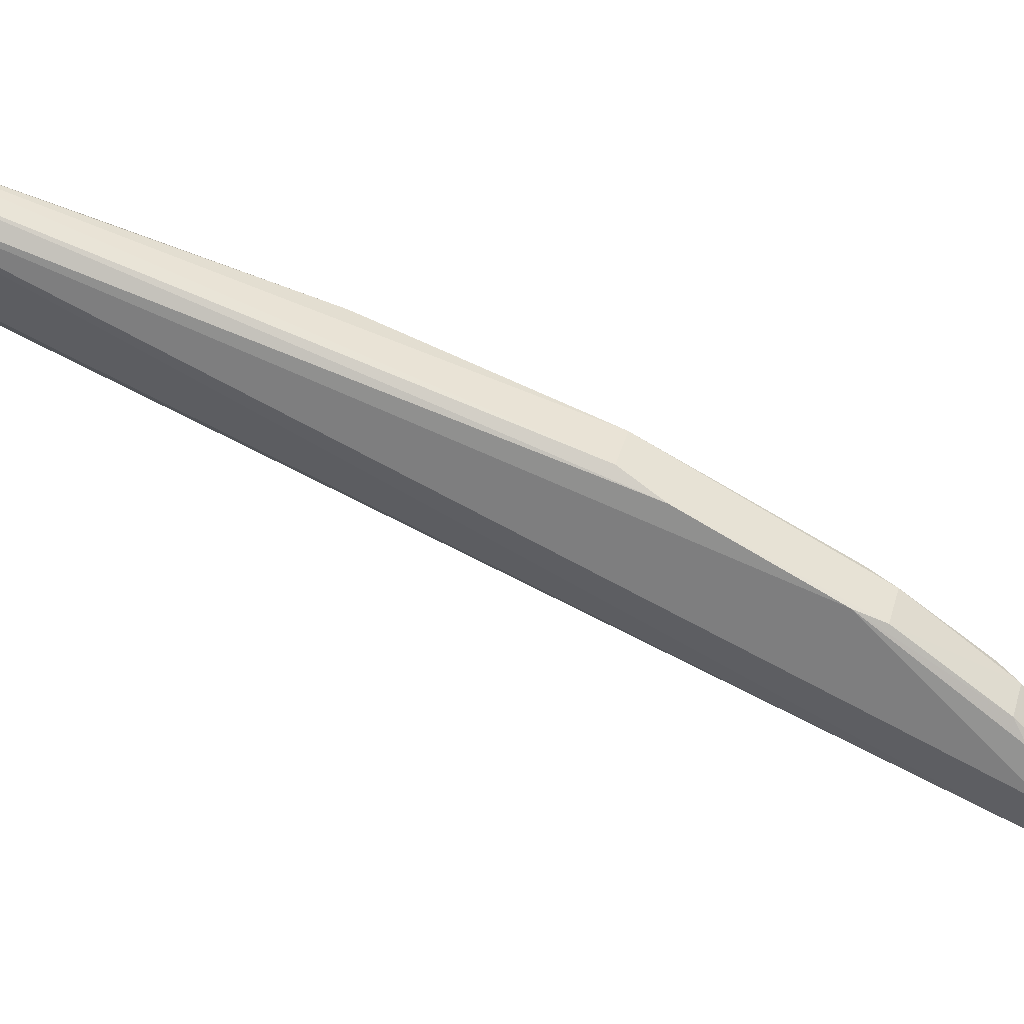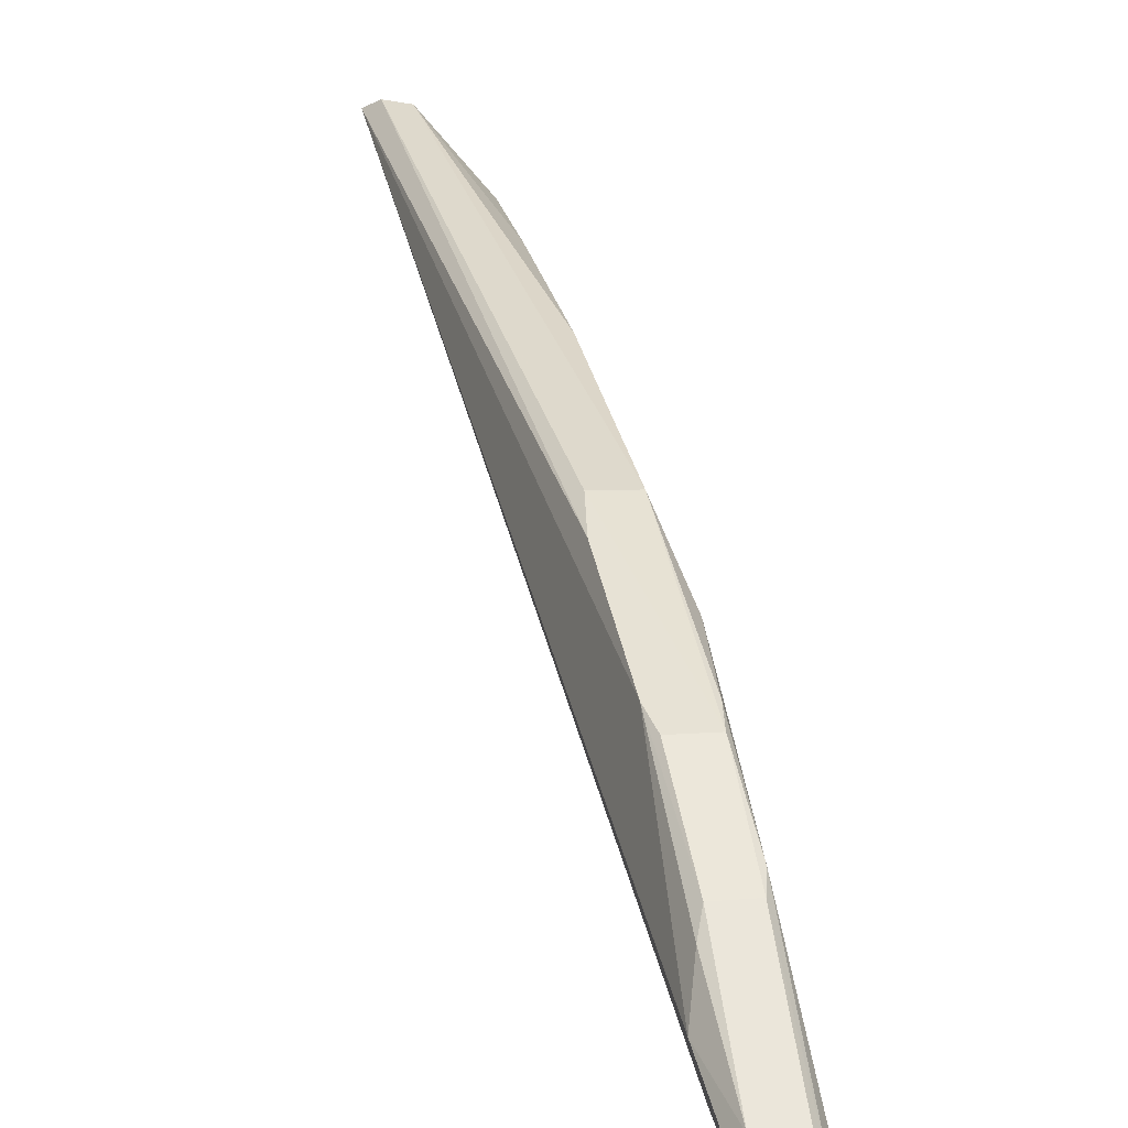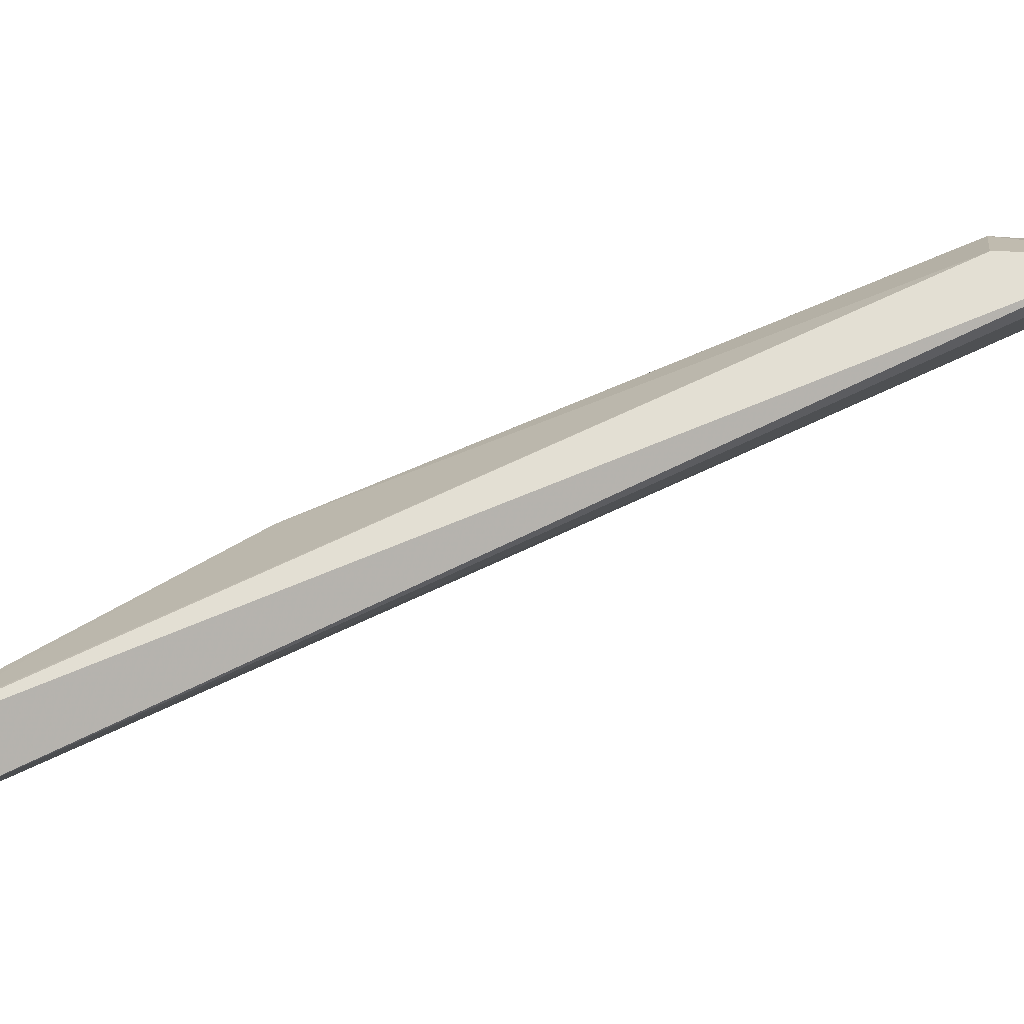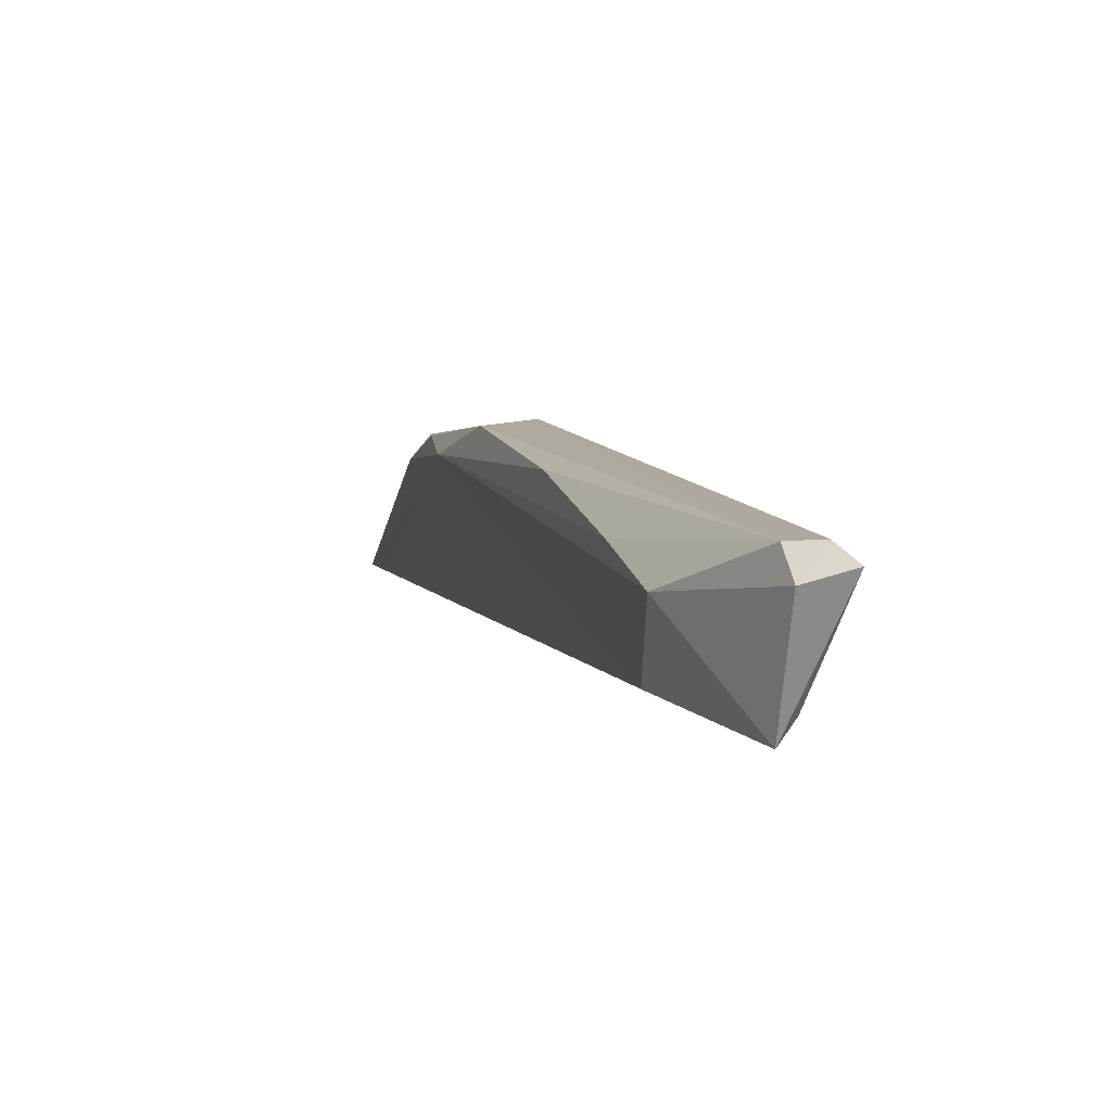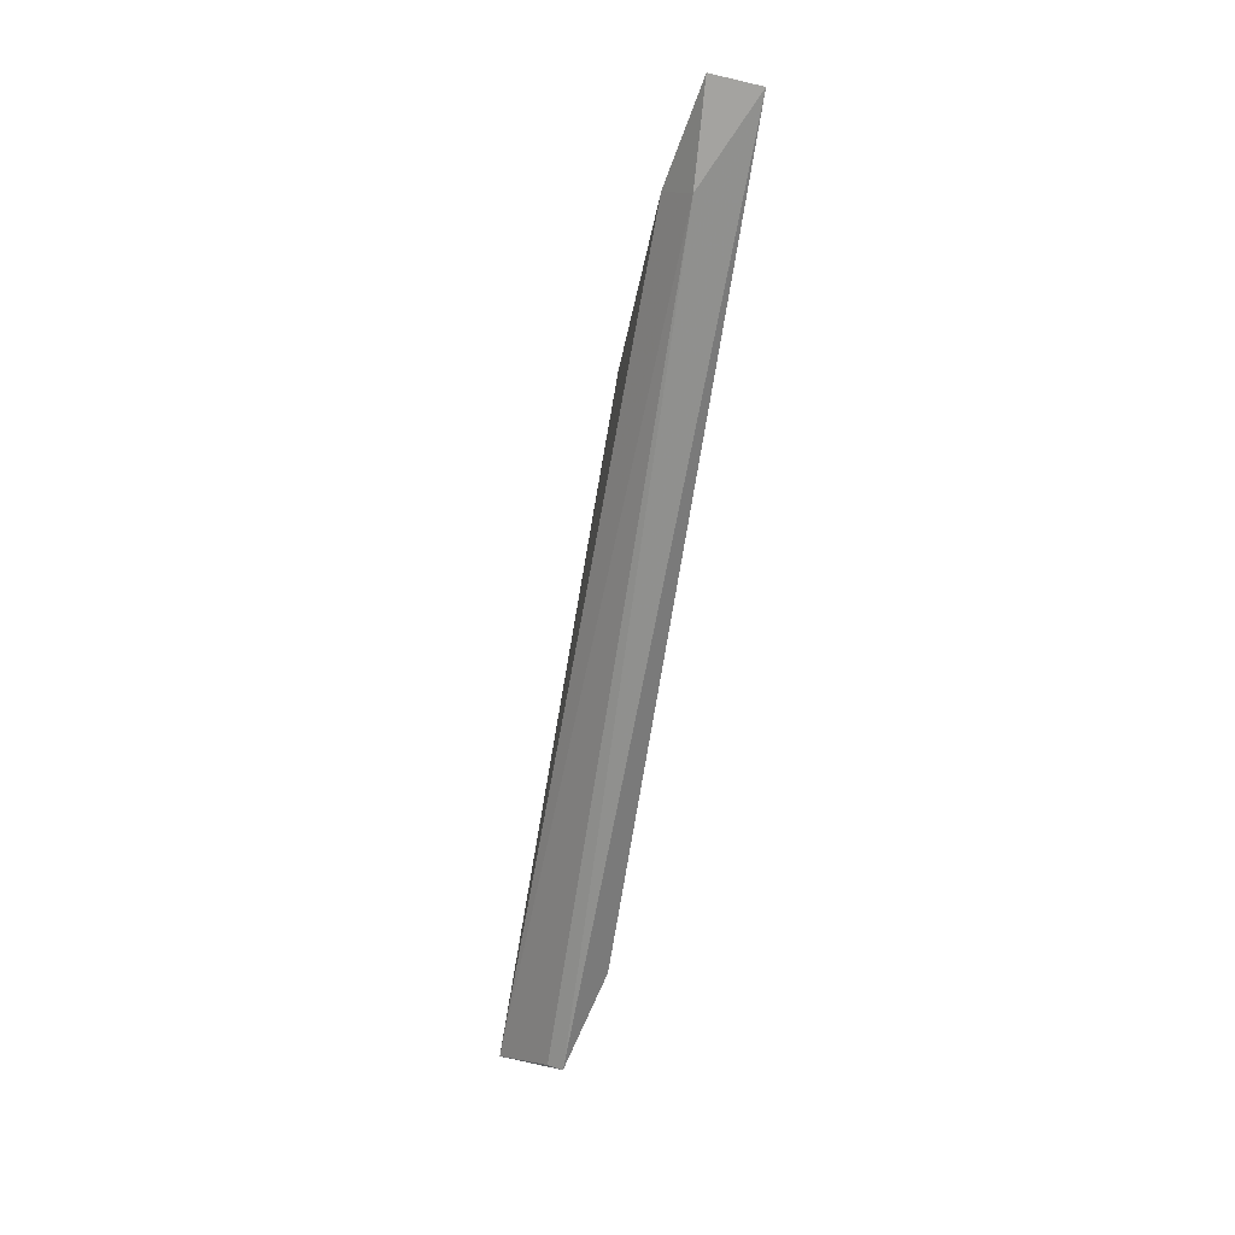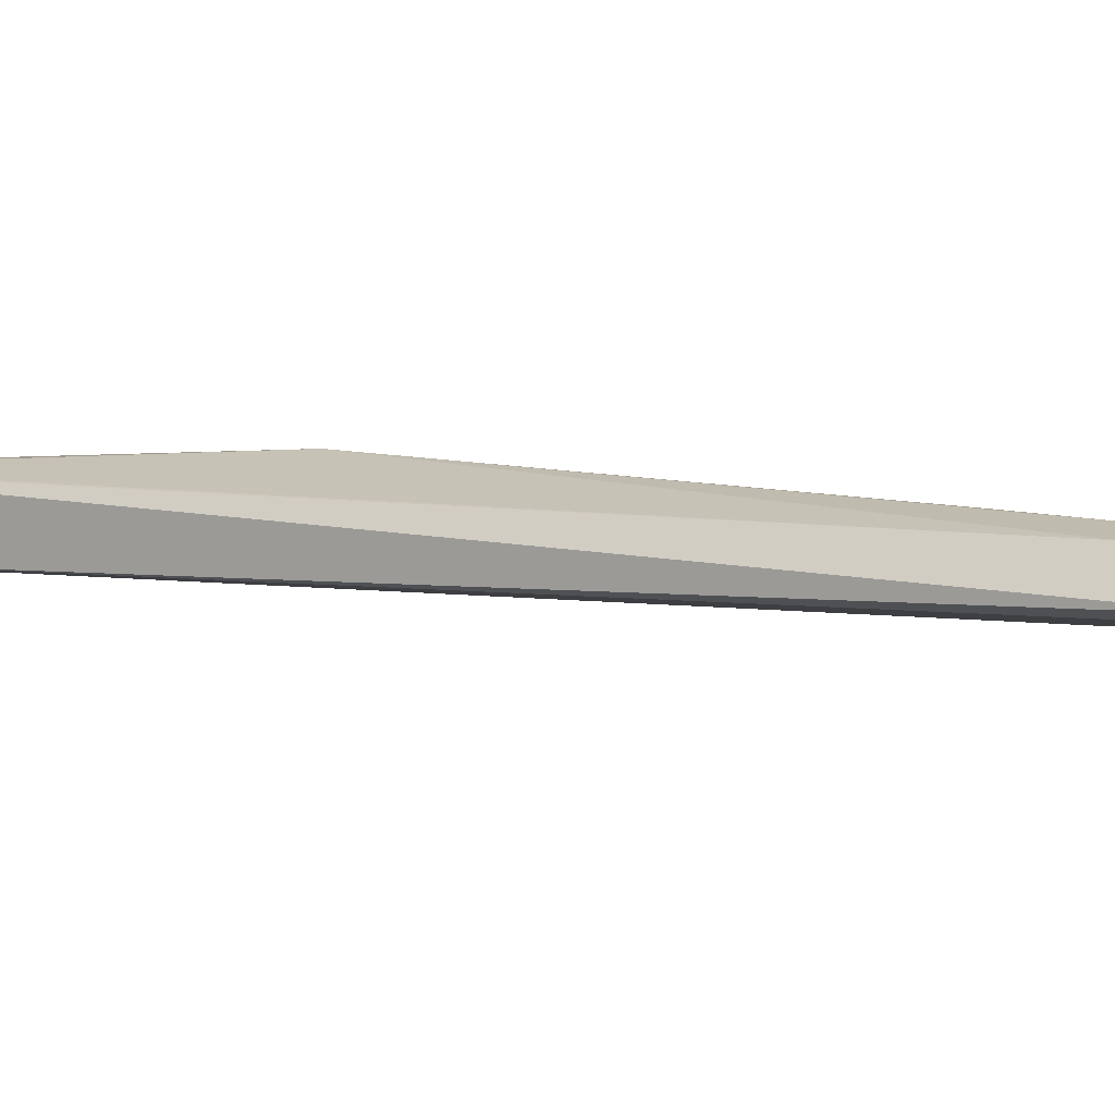
<metadata>
{"format":"obj","ext":"obj","renderer":"f3d","projection":"perspective","resolution":1024,"background":"white","views":[{"elev":41.3,"azim":105.4,"up":"+Z"},{"elev":13.0,"azim":167.9,"up":"+Z"},{"elev":-76.4,"azim":-69.6,"up":"+Z"},{"elev":28.0,"azim":-11.7,"up":"+Z"},{"elev":1.1,"azim":160.2,"up":"+Y"},{"elev":-75.3,"azim":-98.1,"up":"+Z"}]}
</metadata>
<code>
v 0.004839 0.3185 0.1329
v 0.006497 0.3164 0.1318
v 0.0008655 0.4132 0.09639
v -0.006922 0.4444 0.06639
v -0.004643 0.3307 0.1159
v 0.0002115 0.4458 0.06756
v 0.001074 0.396 0.1052
v 0.001159 0.3168 0.1186
v 0.002115 0.4334 0.07746
v -0.00468 0.429 0.08581
v -0.004683 0.3645 0.1164
v 0.002158 0.3169 0.1306
v 0.002765 0.3172 0.1207
v 0.0002727 0.4323 0.07159
v -0.0047 0.4417 0.0733
v -8.052e-05 0.4289 0.08581
v -0.004845 0.3908 0.1078
v -0.006737 0.402 0.09978
v -0.004533 0.3297 0.1241
v -0.005574 0.4436 0.07025
v 0.0008499 0.4306 0.0833
v -6.963e-05 0.4415 0.07325
v 0.0001328 0.4167 0.09472
v 0.001843 0.3197 0.1324
v 0.0002019 0.3908 0.1079
v -0.006791 0.4358 0.07059
v -0.004878 0.4167 0.09466
v -0.005424 0.4264 0.08734
v -0.004583 0.3426 0.1215
v -0.005452 0.4132 0.09615
f 7 1 2
f 7 2 3
f 8 5 4
f 9 3 2
f 12 8 2
f 12 2 1
f 13 2 8
f 14 8 4
f 14 4 6
f 14 13 8
f 14 6 9
f 14 9 2
f 14 2 13
f 16 15 10
f 18 11 17
f 19 5 8
f 19 8 12
f 19 18 5
f 20 15 6
f 20 6 4
f 20 10 15
f 21 16 3
f 21 3 9
f 22 6 15
f 22 15 16
f 22 16 21
f 22 21 9
f 22 9 6
f 23 16 10
f 23 3 16
f 23 7 3
f 24 17 11
f 24 19 12
f 24 12 1
f 25 1 7
f 25 7 23
f 25 24 1
f 25 17 24
f 26 18 4
f 26 4 5
f 26 5 18
f 27 23 10
f 27 25 23
f 27 17 25
f 28 4 18
f 28 20 4
f 28 10 20
f 28 27 10
f 29 11 18
f 29 18 19
f 29 24 11
f 29 19 24
f 30 18 17
f 30 17 27
f 30 28 18
f 30 27 28

</code>
